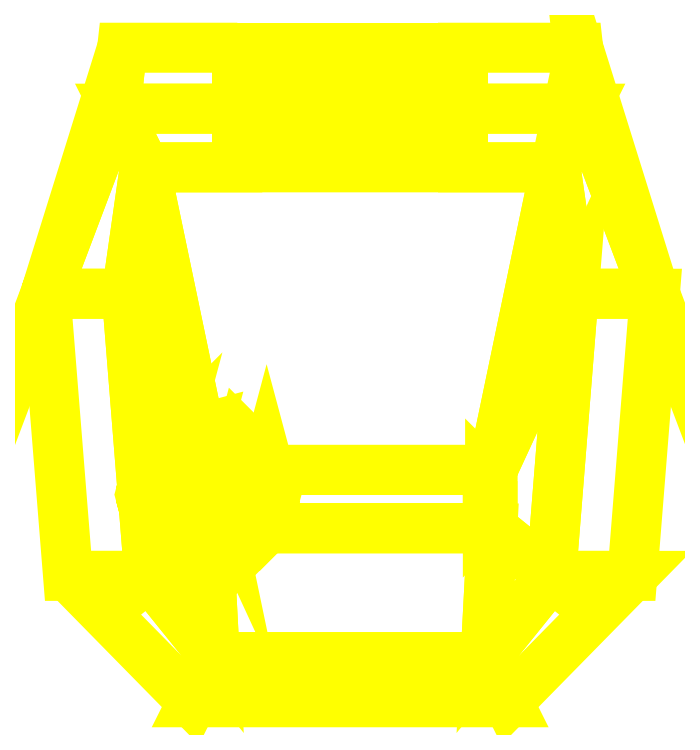
<metadata>
{"format":"dxf","ext":"dxf","renderer":"ezdxf+matplotlib","layout":"modelspace","background":"white","min_lineweight":24,"dpi":150}
</metadata>
<code>
0
SECTION
2
ENTITIES
0
3DFACE
8
TURRET
10
-1.25
20
-1.1
30
2e-16
11
-0.7
21
-1.66
31
2e-16
12
-0.6
22
-1.46
32
0.52
13
-0.89
23
-1.1
33
0.52
0
3DFACE
8
TURRET
10
0.6
20
-1.46
30
0.52
11
-0.6
21
-1.46
31
0.52
12
-0.7
22
-1.66
32
2e-16
13
0.7
23
-1.66
33
2e-16
0
3DFACE
8
TURRET
10
0.89
20
-1.1
30
0.52
11
0.6
21
-1.46
31
0.52
12
0.7
22
-1.66
32
2e-16
13
1.25
23
-1.1
33
2e-16
0
3DFACE
8
TURRET
10
0.91
20
0.71
30
0.52
11
0.99
21
0.15
31
0.52
12
1.35
22
0.15
32
2e-16
13
1.04
23
0.97
33
0.26
0
3DFACE
8
TURRET
10
-1.04
20
0.97
30
0.26
11
-1.35
21
0.15
31
2e-16
12
-0.99
22
0.15
32
0.52
13
-0.91
23
0.71
33
0.52
0
3DFACE
8
TURRET
10
0.99
20
0.15
30
0.52
11
0.89
21
-1.1
31
0.52
12
1.25
22
-1.1
32
2e-16
13
1.35
23
0.15
33
2e-16
0
3DFACE
8
TURRET
10
-1.35
20
0.15
30
2e-16
11
-1.25
21
-1.1
31
2e-16
12
-0.89
22
-1.1
32
0.52
13
-0.99
23
0.15
33
0.52
0
3DFACE
8
TURRET
10
1.04
20
0.97
30
0.26
11
1.04
21
0.97
31
0.26
12
1.35
22
0.15
32
2e-16
13
1.01
23
1.24
33
0
0
3DFACE
8
TURRET
10
-1.01
20
1.24
30
0
11
-1.35
21
0.15
31
2e-16
12
-1.04
22
0.97
32
0.26
13
-1.04
23
0.97
33
0.26
0
3DFACE
8
TURRET
10
-0.5
20
1.24
30
0
11
-1.01
21
1.24
31
0
12
-1.04
22
0.97
32
0.26
13
-0.5
23
0.97
33
0.26
0
3DFACE
8
TURRET
10
-0.91
20
0.71
30
0.52
11
-0.63
21
-0.63
31
0.64
12
0.63
22
-0.63
32
0.64
13
0.91
23
0.71
33
0.52
0
3DFACE
8
TURRET
10
-0.63
20
-0.89
30
0.64
11
-0.6
21
-1.46
31
0.52
12
0.6
22
-1.46
32
0.52
13
0.63
23
-0.89
33
0.64
0
3DFACE
8
TURRET
10
-0.63
20
-0.63
30
0.64
11
-0.63
21
-0.89
31
0.64
12
0.63
22
-0.89
32
0.64
13
0.63
23
-0.63
33
0.64
0
3DFACE
8
TURRET
10
-0.5
20
0.97
30
0.26
11
-1.04
21
0.97
31
0.26
12
-0.91
22
0.71
32
0.52
13
-0.5
23
0.71
33
0.52
0
3DFACE
8
TURRET
10
-0.89
20
-1.1
30
0.52
11
-0.6
21
-1.46
31
0.52
12
-0.63
22
-0.89
32
0.64
13
-0.63
23
-0.89
33
0.64
0
3DFACE
8
TURRET
10
-0.99
20
0.15
30
0.52
11
-0.89
21
-1.1
31
0.52
12
-0.63
22
-0.89
32
0.64
13
-0.63
23
-0.63
33
0.64
0
3DFACE
8
TURRET
10
-0.91
20
0.71
30
0.52
11
-0.99
21
0.15
31
0.52
12
-0.63
22
-0.63
32
0.64
13
-0.63
23
-0.63
33
0.64
0
3DFACE
8
TURRET
10
0.63
20
-0.63
30
0.64
11
0.63
21
-0.63
31
0.64
12
0.99
22
0.15
32
0.52
13
0.91
23
0.71
33
0.52
0
3DFACE
8
TURRET
10
0.63
20
-0.63
30
0.64
11
0.63
21
-0.89
31
0.64
12
0.89
22
-1.1
32
0.52
13
0.99
23
0.15
33
0.52
0
3DFACE
8
TURRET
10
0.63
20
-0.89
30
0.64
11
0.63
21
-0.89
31
0.64
12
0.6
22
-1.46
32
0.52
13
0.89
23
-1.1
33
0.52
0
3DFACE
8
TURRET
10
0.5
20
0.71
30
0.52
11
0.5
21
0.97
31
0.26
12
0.5
22
0.95
32
0.46
13
0.5
23
0.89
33
0.5
0
3DFACE
8
TURRET
10
-0.5
20
0.95
30
0.46
11
-0.5
21
0.97
31
0.26
12
-0.5
22
0.71
32
0.52
13
-0.5
23
0.89
33
0.5
0
3DFACE
8
TURRET
10
-0.5
20
0.89
30
0.5
11
-0.5
21
0.71
31
0.52
12
0.5
22
0.71
32
0.52
13
0.5
23
0.89
33
0.5
0
3DFACE
8
TURRET
10
-0.5
20
1.04
30
0.36
11
-0.5
21
1.24
31
0
12
-0.5
22
0.97
32
0.26
13
-0.5
23
0.95
33
0.46
0
3DFACE
8
TURRET
10
0.5
20
0.97
30
0.26
11
0.5
21
1.24
31
0
12
0.5
22
1.04
32
0.36
13
0.5
23
0.95
33
0.46
0
3DFACE
8
TURRET
10
-0.13
20
1.04
30
0.36
11
-0.13
21
1.24
31
0
12
-0.5
22
1.24
32
0
13
-0.5
23
1.04
33
0.36
0
3DFACE
8
TURRET
10
-0.13
20
0.95
30
0.46
11
-0.13
21
1.04
31
0.36
12
-0.5
22
1.04
32
0.36
13
-0.5
23
0.95
33
0.46
0
3DFACE
8
TURRET
10
0.91
20
0.71
30
0.52
11
1.04
21
0.97
31
0.26
12
0.5
22
0.97
32
0.26
13
0.5
23
0.71
33
0.52
0
3DFACE
8
TURRET
10
1.04
20
0.97
30
0.26
11
1.01
21
1.24
31
0
12
0.5
22
1.24
32
0
13
0.5
23
0.97
33
0.26
0
3DFACE
8
TURRET
10
-0.33
20
-0.74
30
0.64
11
-0.3702
21
-0.59
31
0.63
12
-0.3702
22
-0.59
32
0.89
13
-0.33
23
-0.74
33
0.89
0
3DFACE
8
TURRET
10
-0.3702
20
-0.59
30
0.63
11
-0.48
21
-0.4802
31
0.62
12
-0.48
22
-0.4802
32
0.89
13
-0.3702
23
-0.59
33
0.89
0
3DFACE
8
TURRET
10
-0.48
20
-0.4802
30
0.62
11
-0.63
21
-0.44
31
0.62
12
-0.63
22
-0.44
32
0.89
13
-0.48
23
-0.4802
33
0.89
0
3DFACE
8
TURRET
10
-0.63
20
-0.44
30
0.62
11
-0.78
21
-0.4802
31
0.58
12
-0.78
22
-0.4802
32
0.89
13
-0.63
23
-0.44
33
0.89
0
3DFACE
8
TURRET
10
-0.78
20
-0.4802
30
0.58
11
-0.8898
21
-0.59
31
0.53
12
-0.8898
22
-0.59
32
0.89
13
-0.78
23
-0.4802
33
0.89
0
3DFACE
8
TURRET
10
-0.8898
20
-0.59
30
0.53
11
-0.93
21
-0.74
31
0.5
12
-0.93
22
-0.74
32
0.89
13
-0.8898
23
-0.59
33
0.89
0
3DFACE
8
TURRET
10
-0.93
20
-0.74
30
0.5
11
-0.8898
21
-0.89
31
0.52
12
-0.8898
22
-0.89
32
0.89
13
-0.93
23
-0.74
33
0.89
0
3DFACE
8
TURRET
10
-0.8898
20
-0.89
30
0.52
11
-0.78
21
-0.9998
31
0.55
12
-0.78
22
-0.9998
32
0.89
13
-0.8898
23
-0.89
33
0.89
0
3DFACE
8
TURRET
10
-0.78
20
-0.9998
30
0.55
11
-0.63
21
-1.04
31
0.6
12
-0.63
22
-1.04
32
0.89
13
-0.78
23
-0.9998
33
0.89
0
3DFACE
8
TURRET
10
-0.63
20
-1.04
30
0.6
11
-0.48
21
-0.9998
31
0.61
12
-0.48
22
-0.9998
32
0.89
13
-0.63
23
-1.04
33
0.89
0
3DFACE
8
TURRET
10
-0.48
20
-0.9998
30
0.61
11
-0.3702
21
-0.89
31
0.64
12
-0.3702
22
-0.89
32
0.89
13
-0.48
23
-0.9998
33
0.89
0
3DFACE
8
TURRET
10
-0.3702
20
-0.89
30
0.64
11
-0.33
21
-0.74
31
0.64
12
-0.33
22
-0.74
32
0.89
13
-0.3702
23
-0.89
33
0.89
0
3DFACE
8
TURRET
10
-0.3702
20
-0.89
30
0.89
11
-0.33
21
-0.74
31
0.89
12
-0.3702
22
-0.59
32
0.89
13
-0.48
23
-0.9998
33
0.89
0
3DFACE
8
TURRET
10
-0.48
20
-0.9998
30
0.89
11
-0.3702
21
-0.59
31
0.89
12
-0.48
22
-0.4802
32
0.89
13
-0.63
23
-1.04
33
0.89
0
3DFACE
8
TURRET
10
-0.63
20
-1.04
30
0.89
11
-0.48
21
-0.4802
31
0.89
12
-0.63
22
-0.44
32
0.89
13
-0.78
23
-0.9998
33
0.89
0
3DFACE
8
TURRET
10
-0.78
20
-0.9998
30
0.89
11
-0.63
21
-0.44
31
0.89
12
-0.78
22
-0.4802
32
0.89
13
-0.8898
23
-0.89
33
0.89
0
3DFACE
8
TURRET
10
-0.8898
20
-0.89
30
0.89
11
-0.78
21
-0.4802
31
0.89
12
-0.8898
22
-0.59
32
0.89
13
-0.93
23
-0.74
33
0.89
0
3DFACE
8
TURRET
10
0.63
20
-0.68
30
0.68
11
0.62
21
-0.67
31
0.69
12
0.62
22
-0.85
32
0.69
13
0.63
23
-0.84
33
0.68
0
3DFACE
8
TURRET
10
0.62
20
-0.67
30
0.69
11
0.61
21
-0.68
31
0.68
12
0.61
22
-0.84
32
0.68
13
0.62
23
-0.85
33
0.69
0
3DFACE
8
TURRET
10
0.61
20
-0.68
30
0.68
11
0.62
21
-0.69
31
0.67
12
0.62
22
-0.83
32
0.67
13
0.61
23
-0.84
33
0.68
0
3DFACE
8
TURRET
10
0.62
20
-0.69
30
0.67
11
0.63
21
-0.68
31
0.68
12
0.63
22
-0.84
32
0.68
13
0.62
23
-0.83
33
0.67
0
3DFACE
8
TURRET
10
0.61
20
-0.84
30
0.64
11
0.62
21
-0.85
31
0.64
12
0.62
22
-0.85
32
0.69
13
0.61
23
-0.84
33
0.68
0
3DFACE
8
TURRET
10
0.62
20
-0.85
30
0.64
11
0.63
21
-0.84
31
0.64
12
0.63
22
-0.84
32
0.68
13
0.62
23
-0.85
33
0.69
0
3DFACE
8
TURRET
10
0.63
20
-0.84
30
0.64
11
0.62
21
-0.83
31
0.64
12
0.62
22
-0.83
32
0.67
13
0.63
23
-0.84
33
0.68
0
3DFACE
8
TURRET
10
0.62
20
-0.83
30
0.64
11
0.61
21
-0.84
31
0.64
12
0.61
22
-0.84
32
0.68
13
0.62
23
-0.83
33
0.67
0
3DFACE
8
TURRET
10
0.63
20
-0.68
30
0.64
11
0.62
21
-0.67
31
0.64
12
0.62
22
-0.67
32
0.69
13
0.63
23
-0.68
33
0.68
0
3DFACE
8
TURRET
10
0.62
20
-0.67
30
0.64
11
0.61
21
-0.68
31
0.64
12
0.61
22
-0.68
32
0.68
13
0.62
23
-0.67
33
0.69
0
3DFACE
8
TURRET
10
0.61
20
-0.68
30
0.64
11
0.62
21
-0.69
31
0.64
12
0.62
22
-0.69
32
0.67
13
0.61
23
-0.68
33
0.68
0
3DFACE
8
TURRET
10
0.62
20
-0.69
30
0.64
11
0.63
21
-0.68
31
0.64
12
0.63
22
-0.68
32
0.68
13
0.62
23
-0.69
33
0.67
0
3DFACE
8
TURRET
10
0.5
20
1.04
30
0.36
11
0.5
21
1.24
31
0
12
0.13
22
1.24
32
0
13
0.13
23
1.04
33
0.36
0
3DFACE
8
TURRET
10
0.5
20
0.89
30
0.5
11
0.5
21
0.95
31
0.46
12
-0.5
22
0.95
32
0.46
13
-0.5
23
0.89
33
0.5
0
3DFACE
8
TURRET
10
0.5
20
0.95
30
0.46
11
0.5
21
1.04
31
0.36
12
0.13
22
1.04
32
0.36
13
0.13
23
0.95
33
0.46
0
3DFACE
8
TURRET
10
0.13
20
0.95
30
0.46
11
0.13
21
1.16
31
0.07
12
-0.13
22
1.16
32
0.07
13
-0.13
23
0.95
33
0.46
0
3DFACE
8
TURRET
10
0.13
20
1.04
30
0.36
11
0.13
21
1.24
31
0
12
0.13
22
1.16
32
0.07
13
0.13
23
0.95
33
0.46
0
3DFACE
8
TURRET
10
-0.13
20
0.95
30
0.46
11
-0.13
21
1.16
31
0.07
12
-0.13
22
1.24
32
0
13
-0.13
23
1.04
33
0.36
0
3DFACE
8
TURRET
10
0.13
20
1.16
30
0.07
11
0.13
21
1.24
31
0
12
-0.13
22
1.24
32
0
13
-0.13
23
1.16
33
0.07
0
VIEWPORT
8
0
10
144.7
20
101.2
30
0
40
391.1
41
222.2
68
     2
69
     1
0
VIEWPORT
8
0
10
139.2
20
100.8
30
0
40
222.8
41
161.3
68
     1
69
     2
0
ENDSEC
0
EOF

</code>
